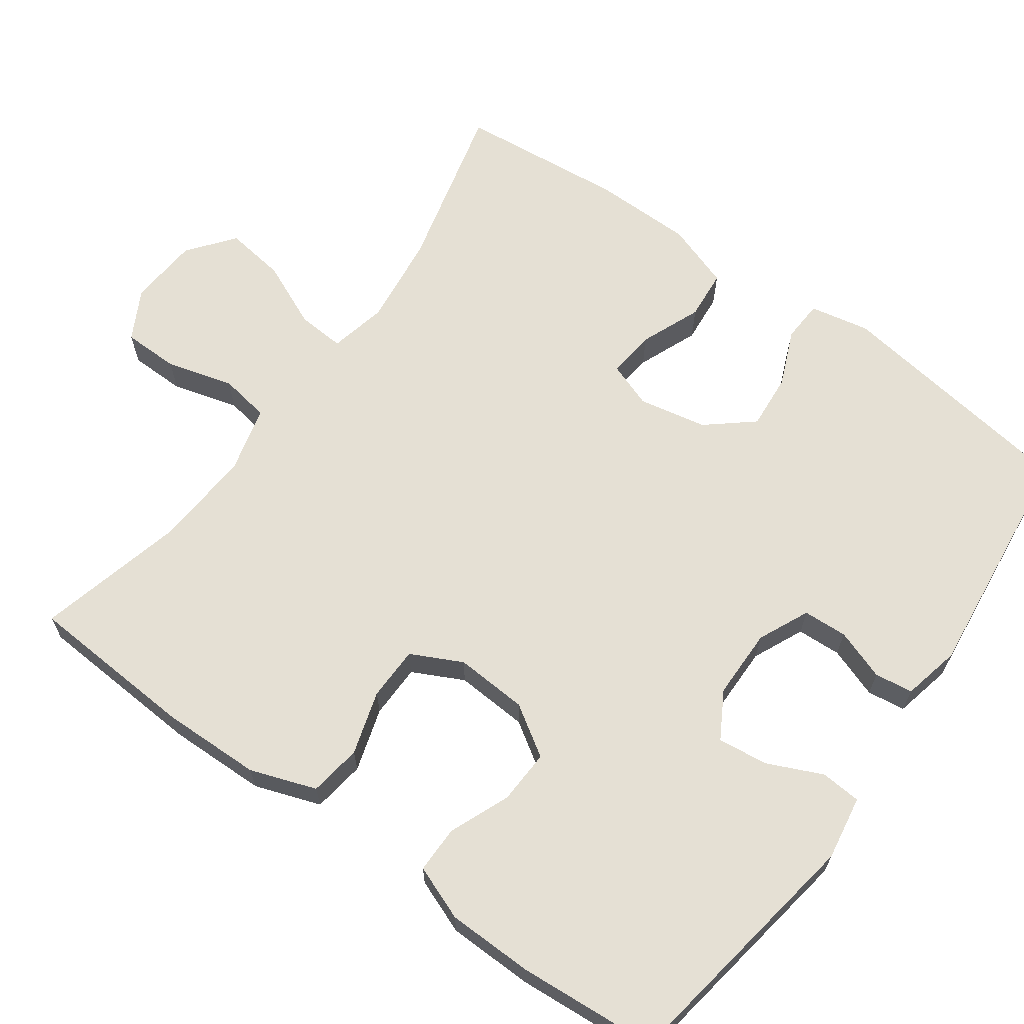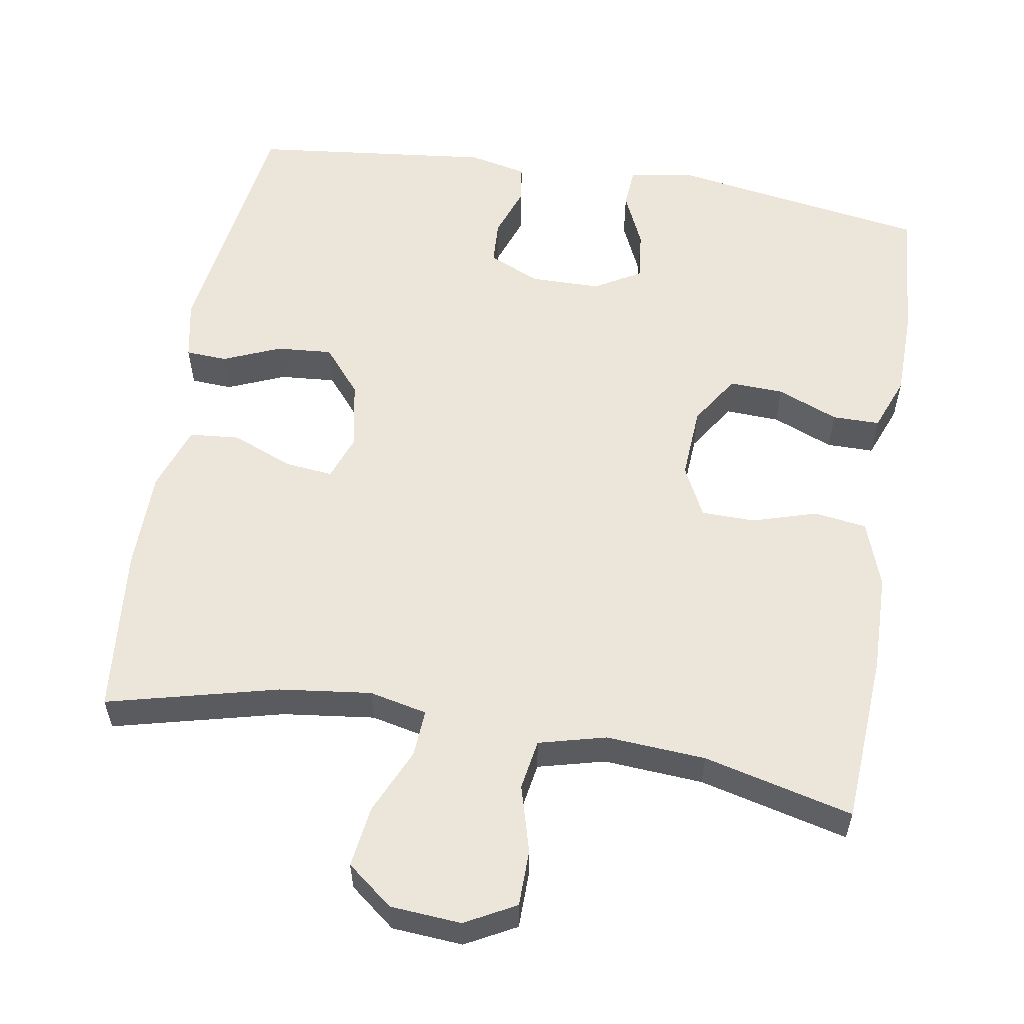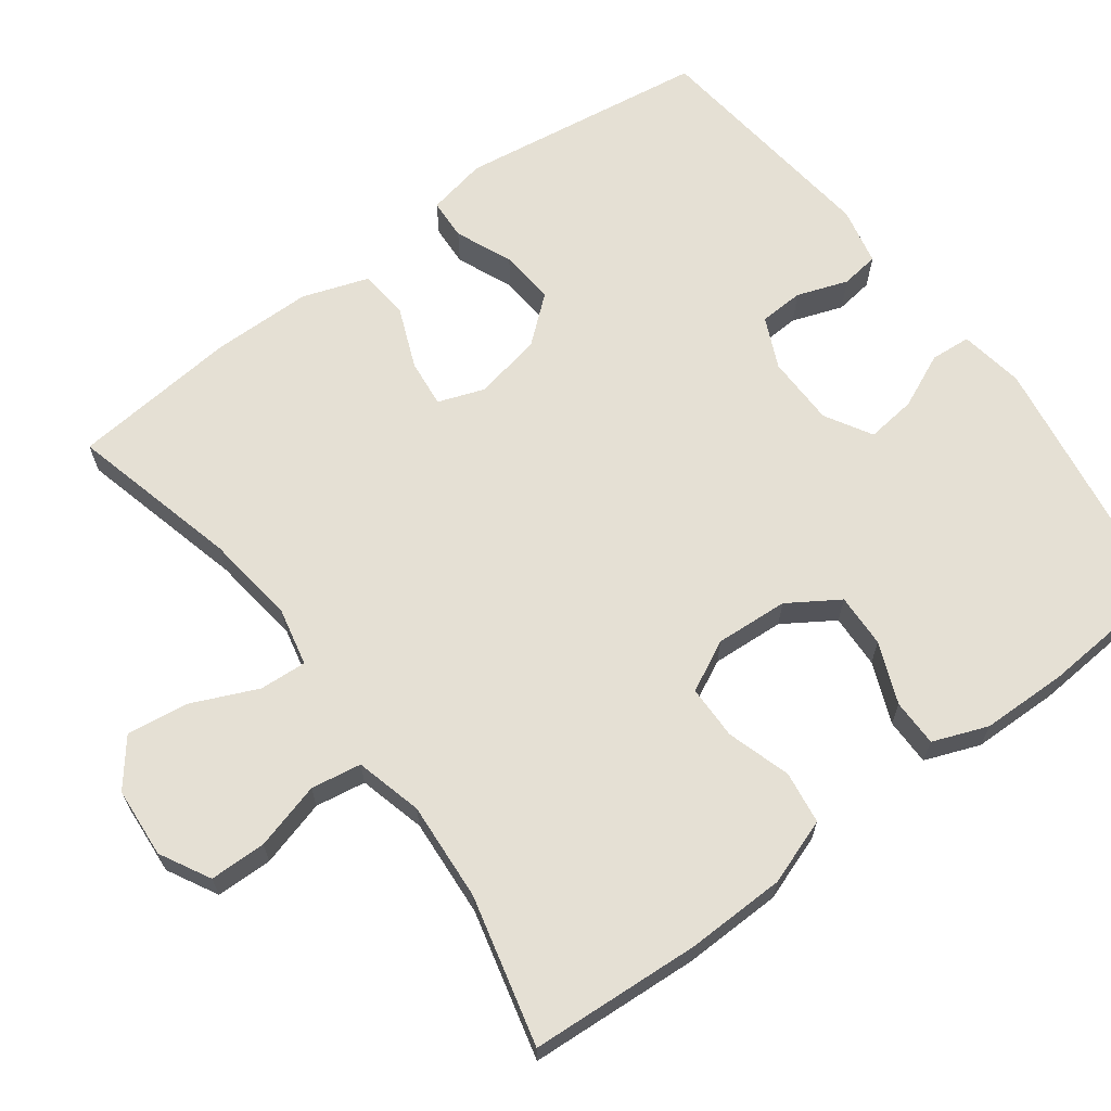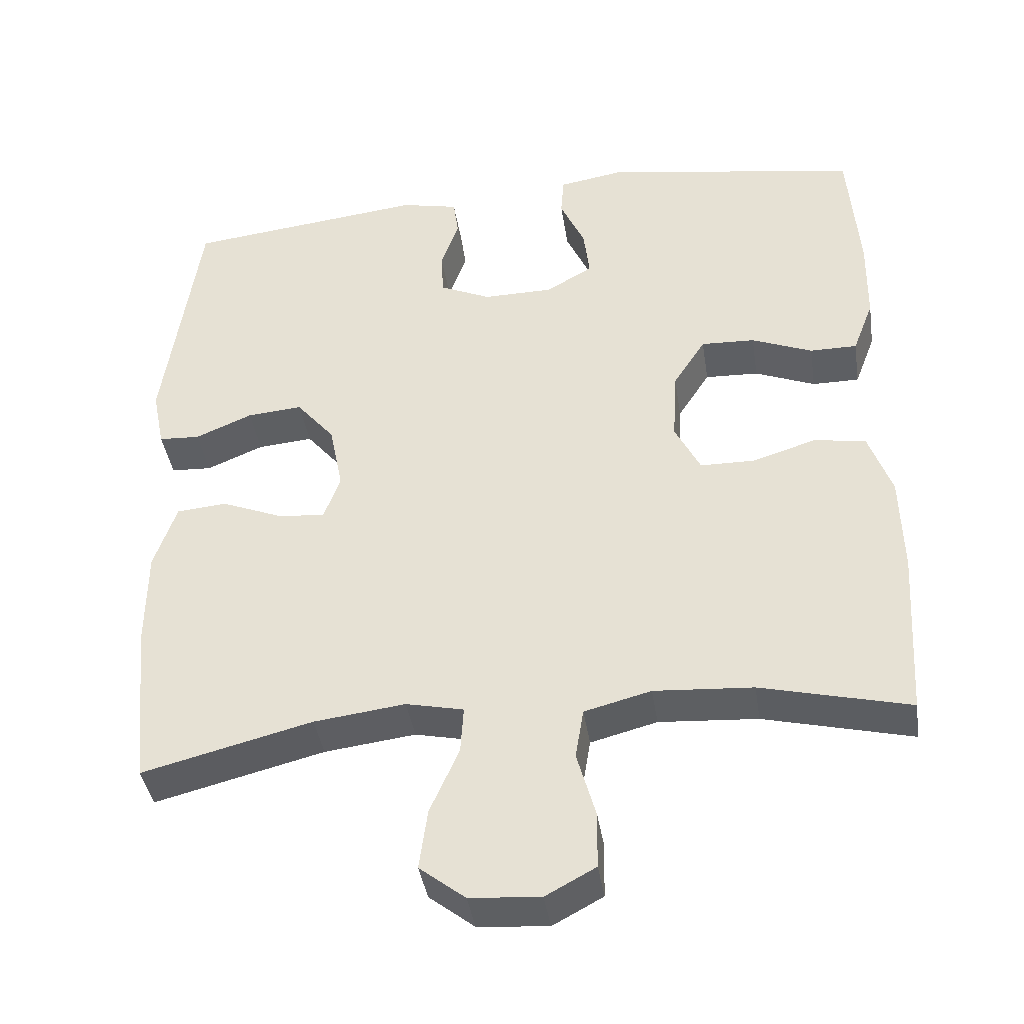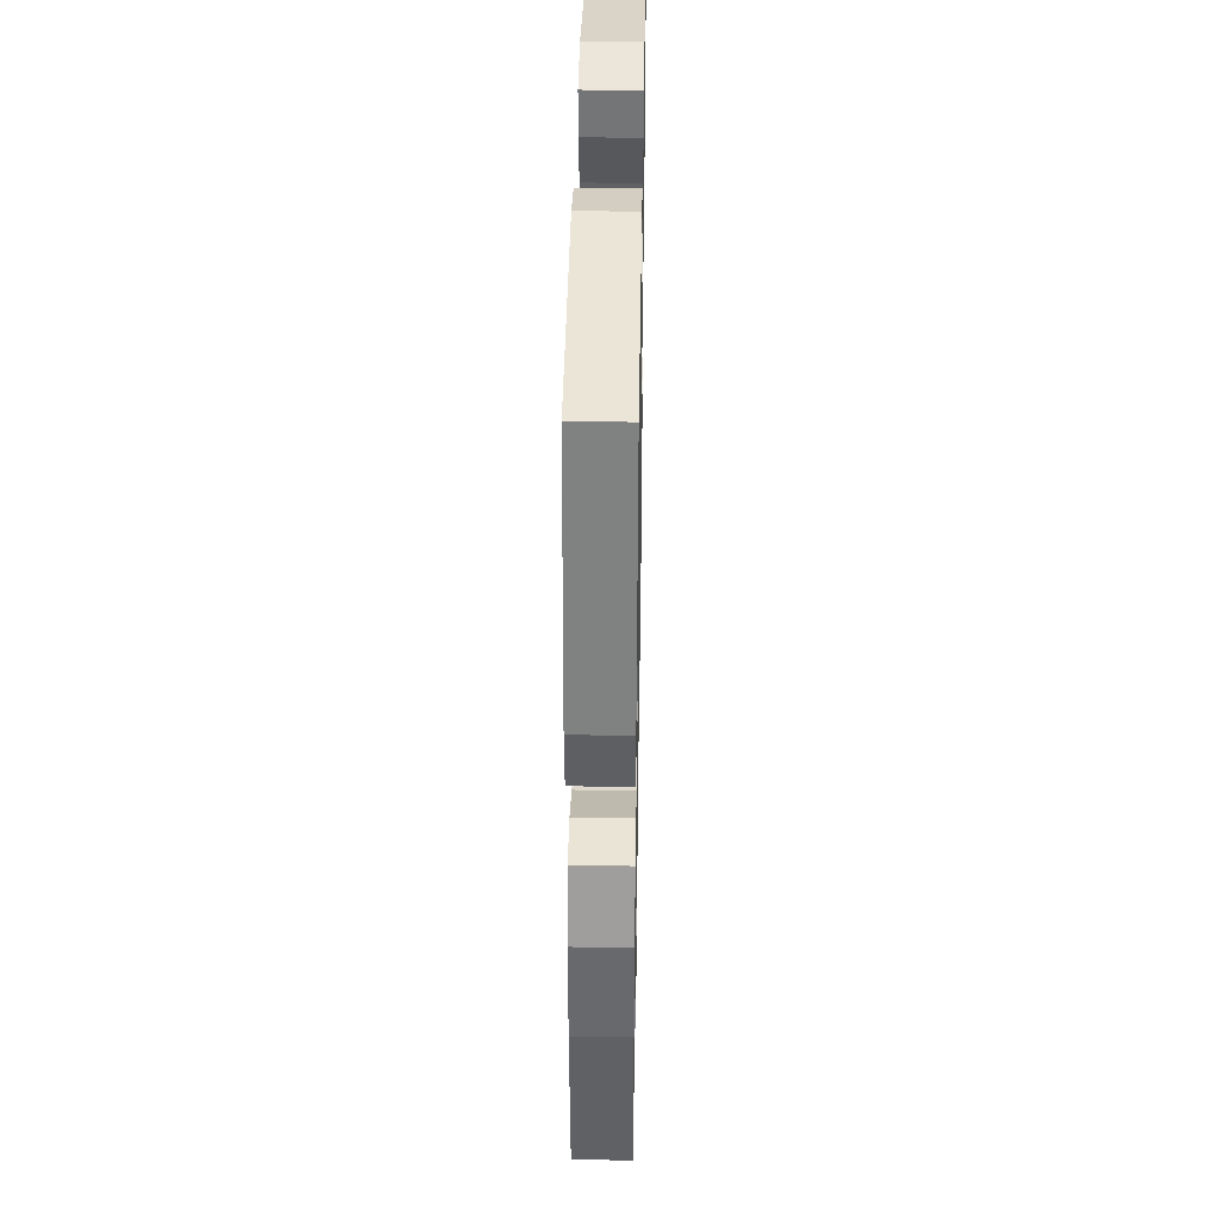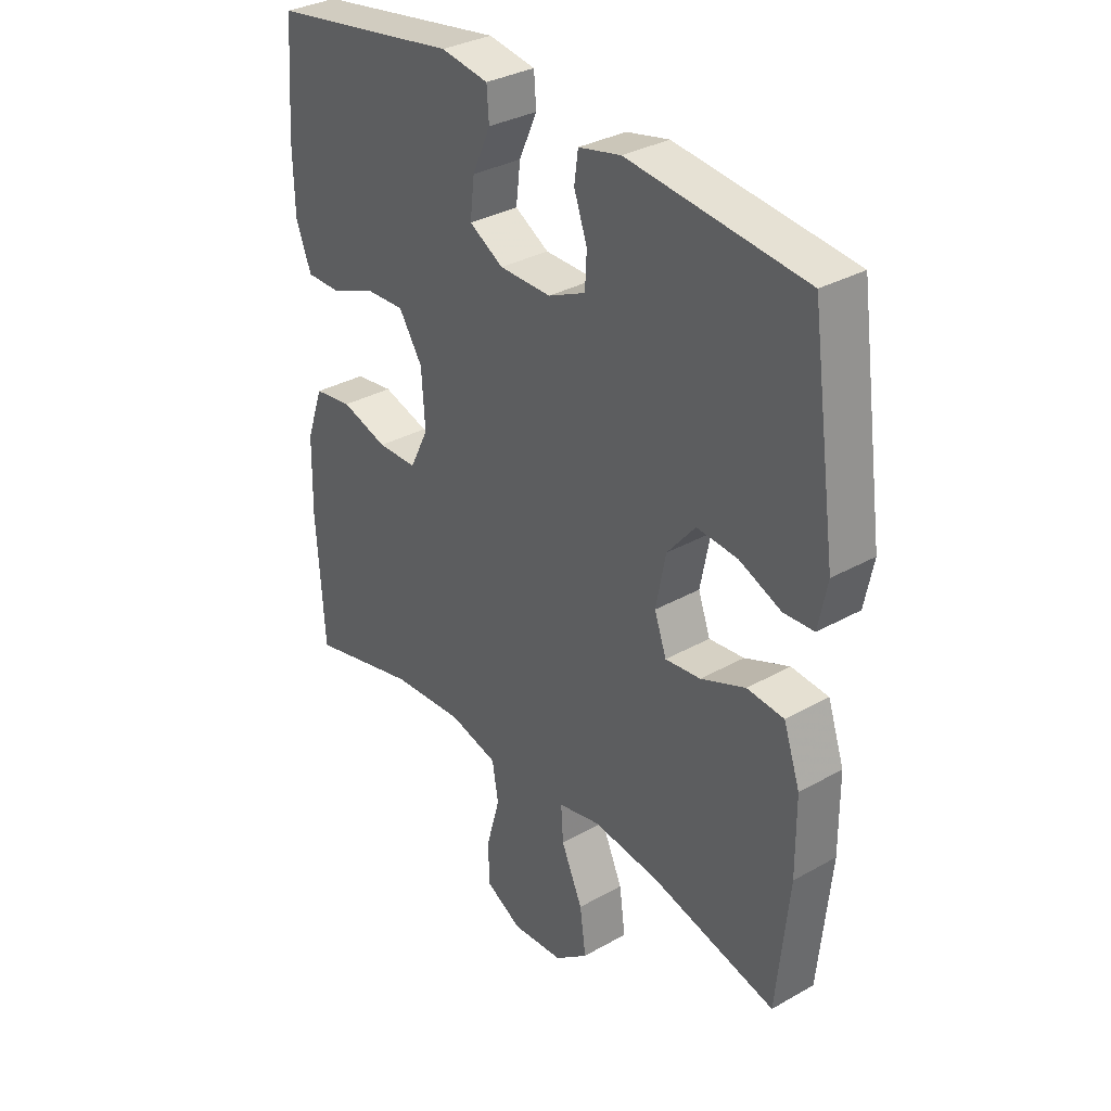
<metadata>
{"format":"obj","ext":"obj","renderer":"f3d","projection":"perspective","resolution":1024,"background":"white","views":[{"elev":65.2,"azim":-54.2,"up":"+Y"},{"elev":56.8,"azim":-170.5,"up":"+Y"},{"elev":65.8,"azim":-126.6,"up":"+Y"},{"elev":-40.3,"azim":-171.3,"up":"+Z"},{"elev":37.7,"azim":91.0,"up":"+Z"},{"elev":33.0,"azim":52.1,"up":"+Z"}]}
</metadata>
<code>
v -0.5 0.07 -0.5
v -0.514 0.07 -0.273
v -0.511 0.07 -0.141
v -0.48 0.07 -0.053
v -0.41 0.07 -0.043
v -0.325 0.07 -0.069
v -0.253 0.07 -0.068
v -0.219 0.07 0
v -0.225 0.07 0.097
v -0.268 0.07 0.164
v -0.34 0.07 0.161
v -0.421 0.07 0.128
v -0.484 0.07 0.128
v -0.512 0.07 0.201
v -0.514 0.07 0.316
v -0.5 0.07 0.5
v -0.156 0.07 0.555
v -0.07 0.07 0.541
v -0.066 0.07 0.487
v -0.099 0.07 0.414
v -0.107 0.07 0.347
v -0.045 0.07 0.311
v 0.049 0.07 0.31
v 0.117 0.07 0.341
v 0.12 0.07 0.4
v 0.096 0.07 0.468
v 0.103 0.07 0.519
v 0.18 0.07 0.536
v 0.5 0.07 0.5
v 0.547 0.07 0.168
v 0.531 0.07 0.088
v 0.476 0.07 0.085
v 0.4 0.07 0.117
v 0.326 0.07 0.123
v 0.275 0.07 0.062
v 0.257 0.07 -0.029
v 0.279 0.07 -0.09
v 0.343 0.07 -0.083
v 0.424 0.07 -0.05
v 0.491 0.07 -0.056
v 0.521 0.07 -0.144
v 0.522 0.07 -0.277
v 0.5 0.07 -0.5
v 0.273 0.07 -0.443
v 0.151 0.07 -0.428
v 0.074 0.07 -0.445
v 0.078 0.07 -0.508
v 0.117 0.07 -0.596
v 0.128 0.07 -0.677
v 0.067 0.07 -0.725
v -0.027 0.07 -0.732
v -0.094 0.07 -0.696
v -0.095 0.07 -0.621
v -0.07 0.07 -0.532
v -0.081 0.07 -0.465
v -0.17 0.07 -0.442
v -0.302 0.07 -0.451
v -0.5 0 -0.5
v -0.514 0 -0.273
v -0.511 0 -0.141
v -0.48 0 -0.053
v -0.41 0 -0.043
v -0.325 0 -0.069
v -0.253 0 -0.068
v -0.219 0 0
v -0.225 0 0.097
v -0.268 0 0.164
v -0.34 0 0.161
v -0.421 0 0.128
v -0.484 0 0.128
v -0.512 0 0.201
v -0.514 0 0.316
v -0.5 0 0.5
v -0.156 0 0.555
v -0.07 0 0.541
v -0.066 0 0.487
v -0.099 0 0.414
v -0.107 0 0.347
v -0.045 0 0.311
v 0.049 0 0.31
v 0.117 0 0.341
v 0.12 0 0.4
v 0.096 0 0.468
v 0.103 0 0.519
v 0.18 0 0.536
v 0.5 0 0.5
v 0.547 0 0.168
v 0.531 0 0.088
v 0.476 0 0.085
v 0.4 0 0.117
v 0.326 0 0.123
v 0.275 0 0.062
v 0.257 0 -0.029
v 0.279 0 -0.09
v 0.343 0 -0.083
v 0.424 0 -0.05
v 0.491 0 -0.056
v 0.521 0 -0.144
v 0.522 0 -0.277
v 0.5 0 -0.5
v 0.273 0 -0.443
v 0.151 0 -0.428
v 0.074 0 -0.445
v 0.078 0 -0.508
v 0.117 0 -0.596
v 0.128 0 -0.677
v 0.067 0 -0.725
v -0.027 0 -0.732
v -0.094 0 -0.696
v -0.095 0 -0.621
v -0.07 0 -0.532
v -0.081 0 -0.465
v -0.17 0 -0.442
v -0.302 0 -0.451
f 51 52 53 54
f 51 54 55
f 50 51 55
f 47 48 49 50
f 46 47 50 55
f 45 46 55 56
f 41 42 43 44
f 41 44 45
f 38 39 40 41
f 37 38 41 45
f 36 37 45 56
f 30 31 32 33
f 30 33 34
f 29 30 34
f 28 29 34 35
f 25 26 27 28
f 24 25 28 35
f 17 18 19 20
f 17 20 21
f 16 17 21
f 15 16 21 22
f 11 12 13 14
f 10 11 14 15
f 3 4 5 6
f 3 6 7
f 57 1 2 3
f 57 3 7
f 56 57 7 8
f 36 56 8 9
f 23 24 35 36
f 22 23 36 9
f 10 15 22
f 9 10 22
f 111 110 109 108
f 112 111 108
f 112 108 107
f 107 106 105 104
f 112 107 104 103
f 113 112 103 102
f 101 100 99 98
f 102 101 98
f 98 97 96 95
f 102 98 95 94
f 113 102 94 93
f 90 89 88 87
f 91 90 87
f 91 87 86
f 92 91 86 85
f 85 84 83 82
f 92 85 82 81
f 77 76 75 74
f 78 77 74
f 78 74 73
f 79 78 73 72
f 71 70 69 68
f 72 71 68 67
f 63 62 61 60
f 64 63 60
f 60 59 58 114
f 64 60 114
f 65 64 114 113
f 66 65 113 93
f 93 92 81 80
f 66 93 80 79
f 79 72 67
f 79 67 66
f 1 58 59 2
f 2 59 60 3
f 3 60 61 4
f 4 61 62 5
f 5 62 63 6
f 6 63 64 7
f 7 64 65 8
f 8 65 66 9
f 9 66 67 10
f 10 67 68 11
f 11 68 69 12
f 12 69 70 13
f 13 70 71 14
f 14 71 72 15
f 15 72 73 16
f 16 73 74 17
f 17 74 75 18
f 18 75 76 19
f 19 76 77 20
f 20 77 78 21
f 21 78 79 22
f 22 79 80 23
f 23 80 81 24
f 24 81 82 25
f 25 82 83 26
f 26 83 84 27
f 27 84 85 28
f 28 85 86 29
f 29 86 87 30
f 30 87 88 31
f 31 88 89 32
f 32 89 90 33
f 33 90 91 34
f 34 91 92 35
f 35 92 93 36
f 36 93 94 37
f 37 94 95 38
f 38 95 96 39
f 39 96 97 40
f 40 97 98 41
f 41 98 99 42
f 42 99 100 43
f 43 100 101 44
f 44 101 102 45
f 45 102 103 46
f 46 103 104 47
f 47 104 105 48
f 48 105 106 49
f 49 106 107 50
f 50 107 108 51
f 51 108 109 52
f 52 109 110 53
f 53 110 111 54
f 54 111 112 55
f 55 112 113 56
f 56 113 114 57
f 57 114 58 1

</code>
